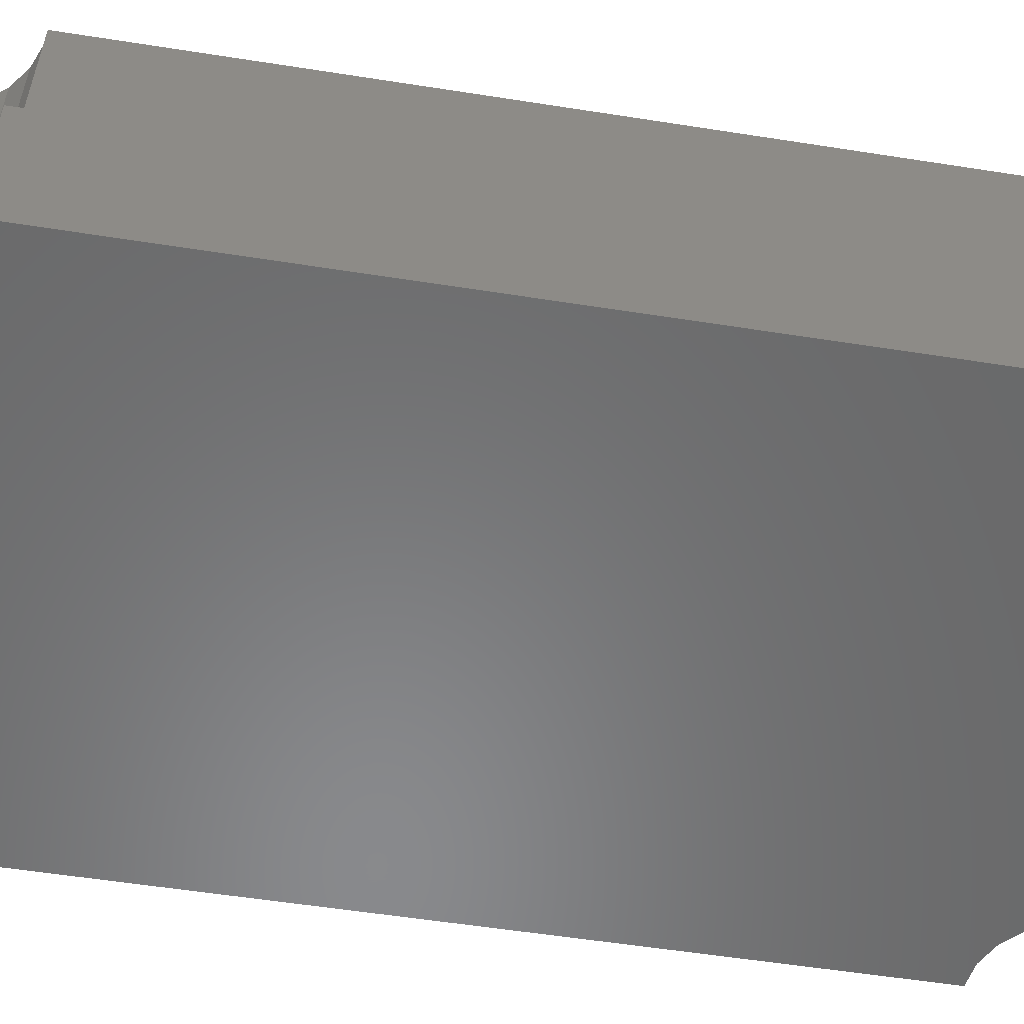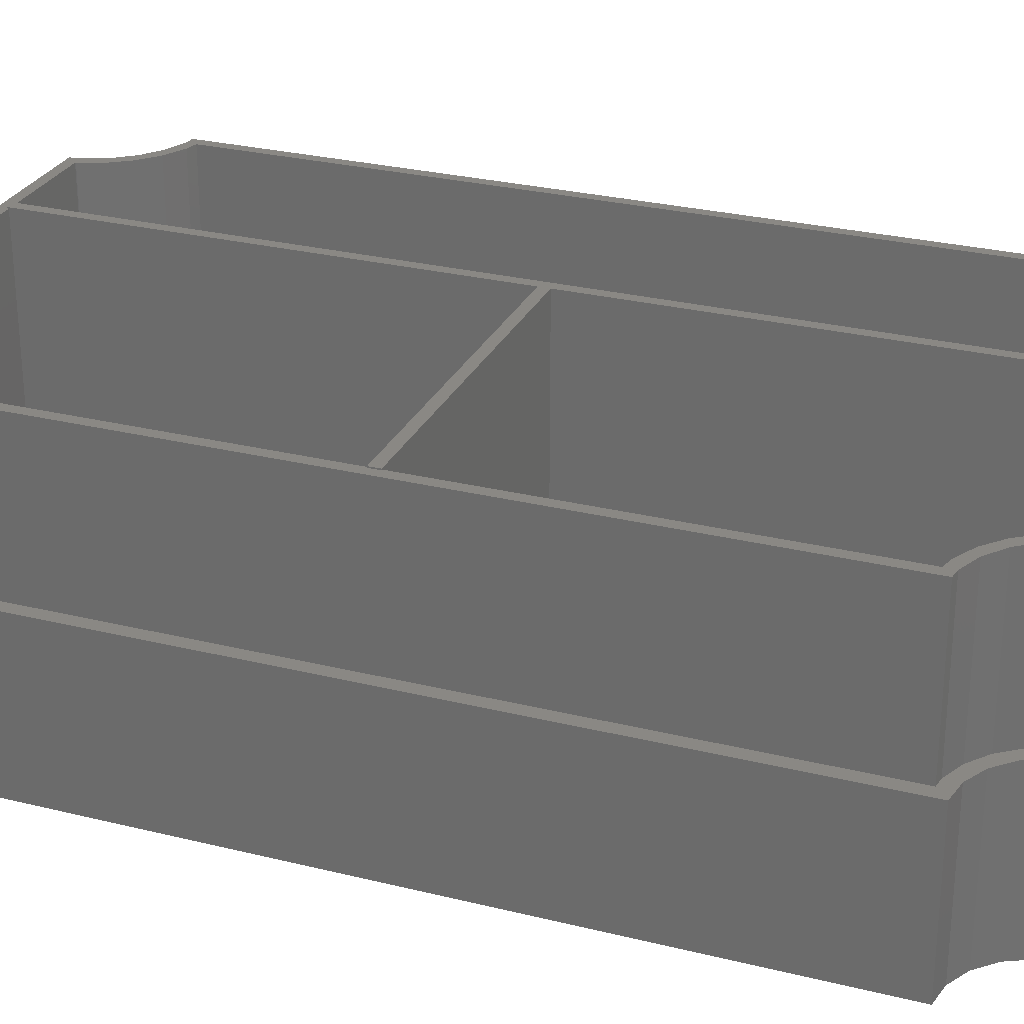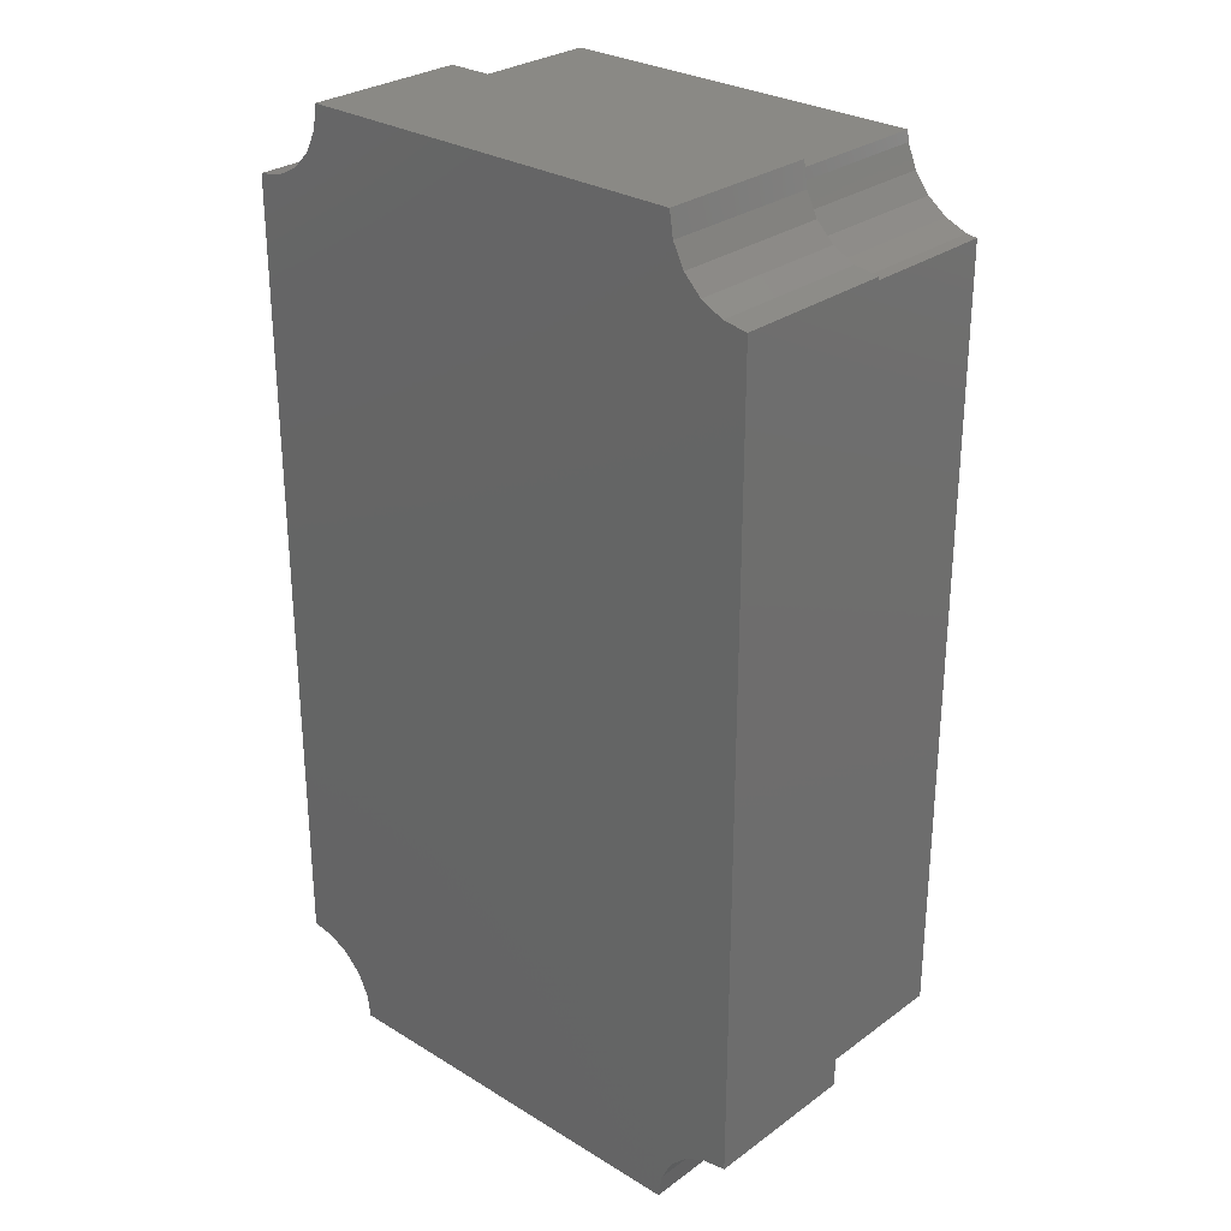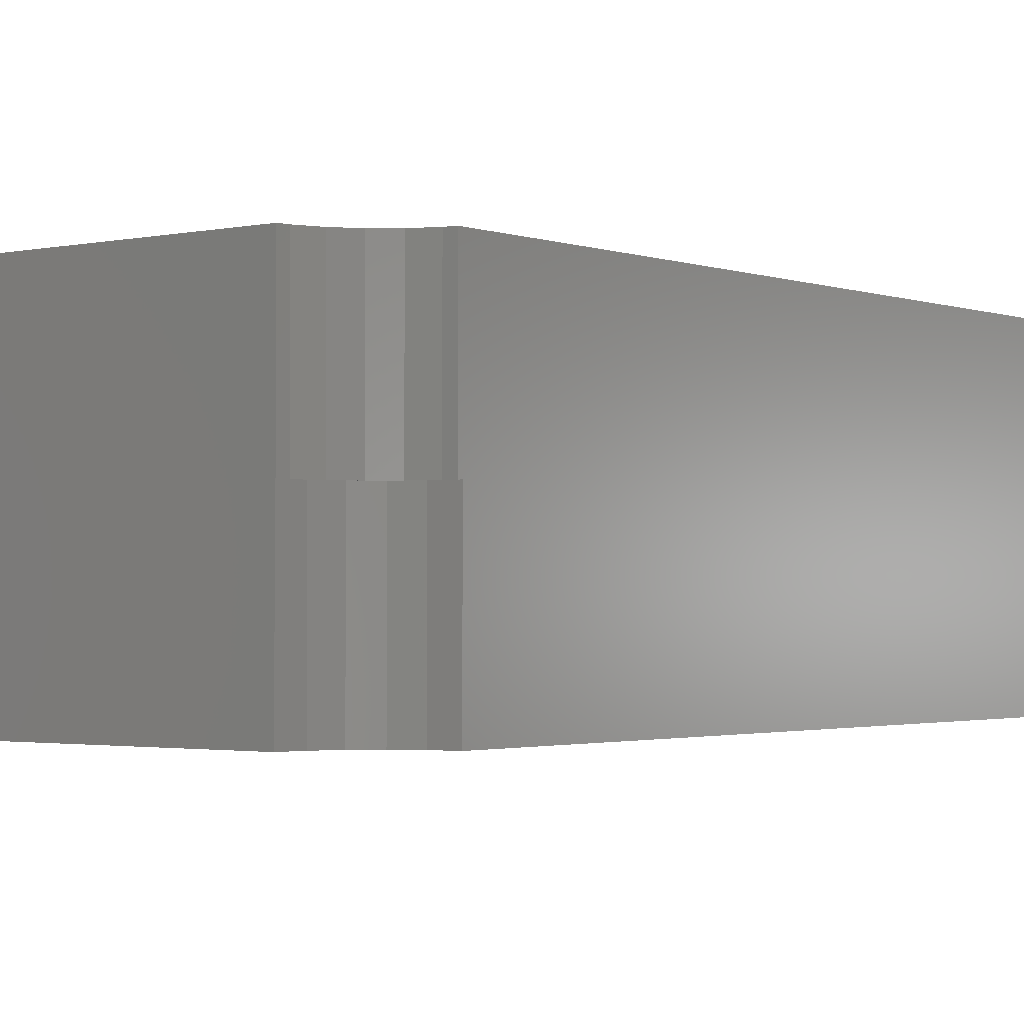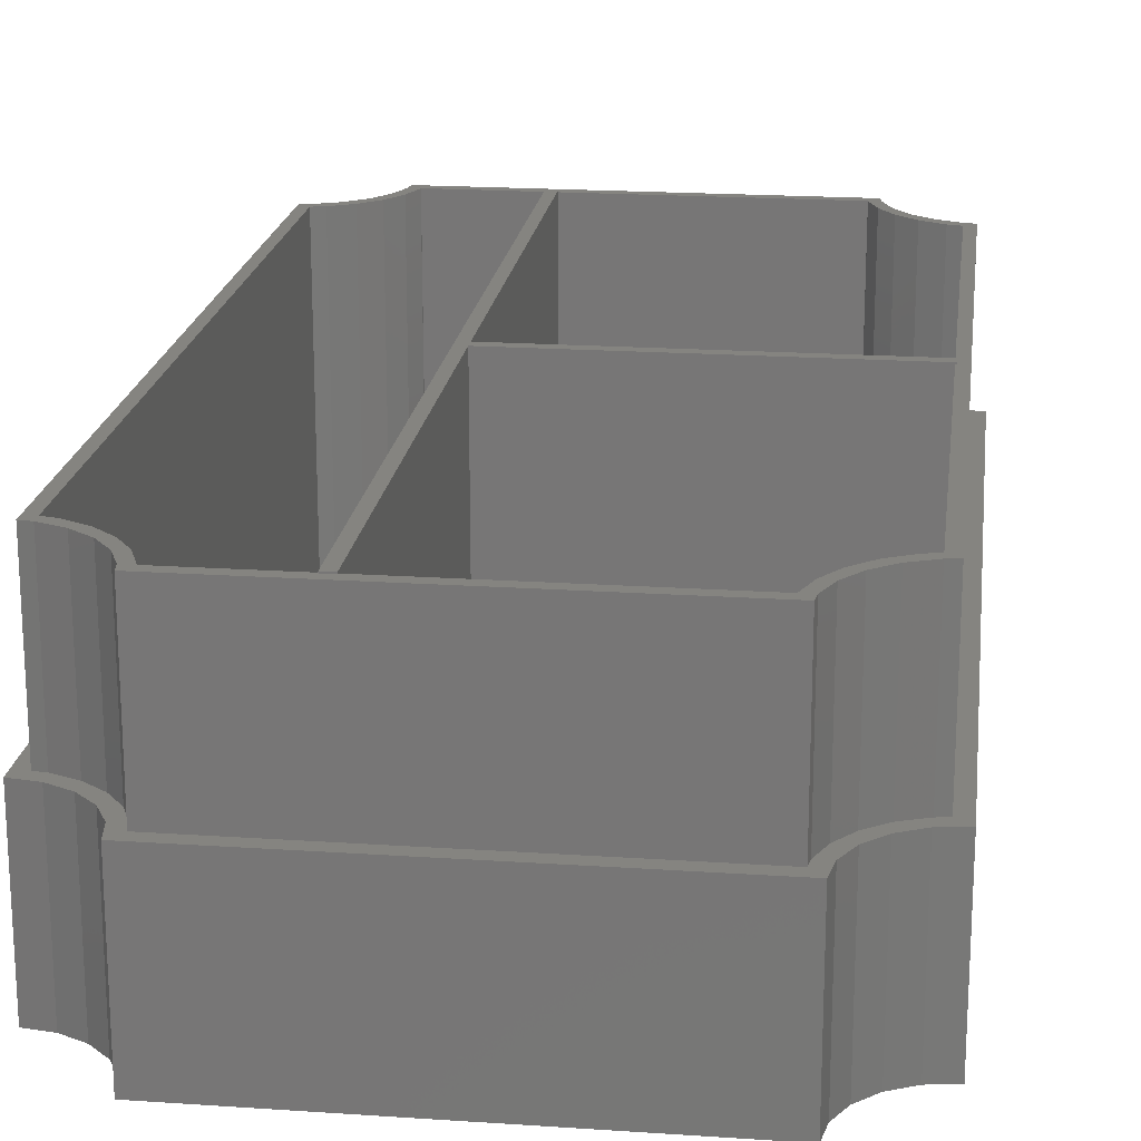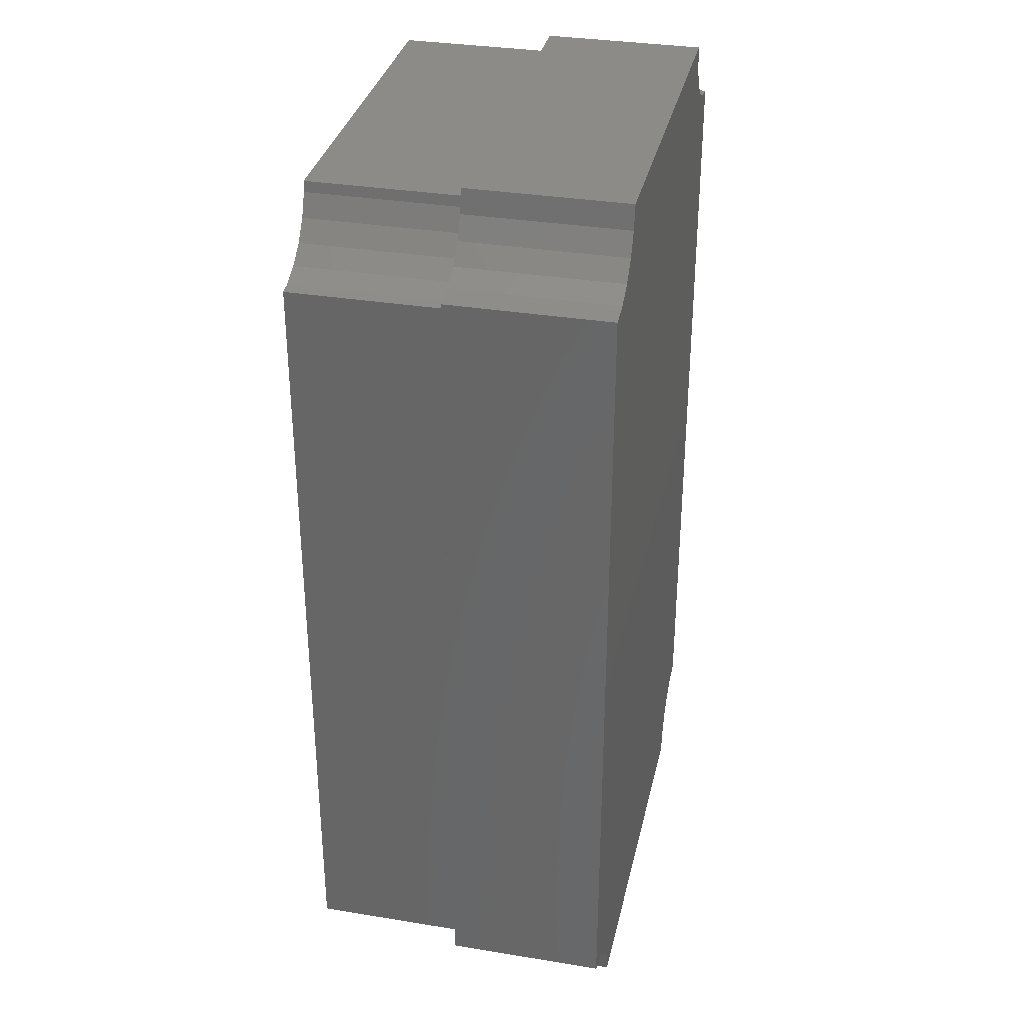
<metadata>
{"format":"stl","ext":"stl","renderer":"f3d","projection":"perspective","resolution":1024,"background":"white","views":[{"elev":-55.6,"azim":-99.4,"up":"+Z"},{"elev":27.5,"azim":110.9,"up":"+Z"},{"elev":28.5,"azim":-137.4,"up":"+Y"},{"elev":-1.9,"azim":38.0,"up":"+Z"},{"elev":19.5,"azim":7.2,"up":"+Z"},{"elev":33.6,"azim":102.6,"up":"+Y"}]}
</metadata>
<code>
# stl→obj: 188 verts, 372 faces
v -1.92 4.43 -0.6
v -1.92 69.73 12.4
v -1.92 69.73 -0.6
v -1.92 4.43 12.4
v 43.08 69.73 12.4
v 42.02 68.81 12.4
v 43.08 4.43 12.4
v 41.12 70.04 12.4
v 41.16 68.92 12.4
v 39.38 69.66 12.4
v 39.35 70.94 12.4
v 37.84 70.84 12.4
v 37.94 72.35 12.4
v 36.66 72.38 12.4
v 37.04 74.12 12.4
v 35.81 75.02 12.4
v 36.73 76.08 12.4
v 35.92 74.16 12.4
v 5.35 75.02 12.4
v 4.119 74.12 12.4
v 5.238 74.16 12.4
v 4.43 76.08 12.4
v 4.497 72.38 12.4
v 3.217 72.35 12.4
v 3.32 70.84 12.4
v 1.812 70.94 12.4
v 1.785 69.66 12.4
v 0.04226 70.04 12.4
v -0.002151 68.92 12.4
v -0.86 68.81 12.4
v -0.86 5.35 12.4
v 42.02 5.35 12.4
v 41.12 4.119 12.4
v 41.16 5.238 12.4
v 39.38 4.497 12.4
v 39.35 3.217 12.4
v 37.84 3.32 12.4
v 37.94 1.812 12.4
v 36.66 1.785 12.4
v 37.04 0.04226 12.4
v 35.92 -0.002151 12.4
v 35.81 -0.86 12.4
v 36.73 -1.92 12.4
v 5.35 -0.86 12.4
v 4.119 0.04226 12.4
v 5.238 -0.002151 12.4
v 4.497 1.785 12.4
v 4.43 -1.92 12.4
v 3.217 1.812 12.4
v 3.32 3.32 12.4
v 1.812 3.217 12.4
v 1.785 4.497 12.4
v 0.04226 4.119 12.4
v -0.002151 5.238 12.4
v 43.08 69.73 -0.6
v 43.08 4.43 -0.6
v 36.73 76.08 -0.6
v 4.43 76.08 -0.6
v 41.12 4.119 -0.6
v 41.12 70.04 -0.6
v 39.35 3.217 -0.6
v 39.35 70.94 -0.6
v 1.812 3.217 -0.6
v 37.94 1.812 -0.6
v 3.217 1.812 -0.6
v 37.04 0.04226 -0.6
v 1.812 70.94 -0.6
v 4.119 0.04226 -0.6
v 36.73 -1.92 -0.6
v 37.94 72.35 -0.6
v 4.43 -1.92 -0.6
v 4.119 74.12 -0.6
v 3.217 72.35 -0.6
v 37.04 74.12 -0.6
v 0.04226 4.119 -0.6
v 0.04226 70.04 -0.6
v -0.86 68.81 24.8
v -0.86 5.35 24.8
v 14.22 -8.774e-07 24.8
v 6.117 -8.774e-07 24.8
v 14.22 -0.1 24.8
v 41.16 68.92 24.8
v 40.15 68.35 24.8
v 41.16 68.1 24.8
v 39.38 69.66 24.8
v 38.38 69.27 24.8
v 37.84 70.84 24.8
v 36.89 70.6 24.8
v 36.66 72.38 24.8
v 35.76 72.24 24.8
v 35.92 74.16 24.8
v 35.04 74.16 24.8
v 35.81 75.02 24.8
v 35.05 74.1 24.8
v 15.09 74.26 24.8
v 5.35 75.02 24.8
v 14.22 74.26 24.8
v 6.117 74.16 24.8
v 14.22 74.16 24.8
v 5.238 74.16 24.8
v 6.11 74.1 24.8
v 5.403 72.24 24.8
v 4.497 72.38 24.8
v 4.27 70.6 24.8
v 3.32 70.84 24.8
v 2.778 69.27 24.8
v 1.785 69.66 24.8
v 1.013 68.35 24.8
v -0.002151 68.92 24.8
v -8.774e-07 68.1 24.8
v 42.02 68.81 24.8
v 41.26 37.51 24.8
v 42.02 5.35 24.8
v 41.16 37.51 24.8
v 41.26 36.65 24.8
v 41.16 6.062 24.8
v 41.16 36.65 24.8
v 41.16 5.238 24.8
v 40.15 5.813 24.8
v 39.38 4.497 24.8
v 38.38 4.886 24.8
v 37.84 3.32 24.8
v 36.89 3.564 24.8
v 36.66 1.785 24.8
v 35.76 1.923 24.8
v 35.92 -0.002151 24.8
v 35.05 0.05914 24.8
v 35.04 -8.774e-07 24.8
v 35.81 -0.86 24.8
v 15.09 -0.1 24.8
v 15.09 -8.774e-07 24.8
v 5.35 -0.86 24.8
v 5.238 -0.002151 24.8
v 6.11 0.05914 24.8
v 5.403 1.923 24.8
v 4.497 1.785 24.8
v 4.27 3.564 24.8
v 3.32 3.32 24.8
v 2.778 4.886 24.8
v 1.785 4.497 24.8
v 1.013 5.813 24.8
v -0.002151 5.238 24.8
v -8.774e-07 6.062 24.8
v 15.09 74.16 24.8
v -8.774e-07 68.1 -5.722e-07
v -8.774e-07 6.062 -5.722e-07
v 41.16 6.062 -5.722e-07
v 41.16 36.65 -5.722e-07
v 41.16 37.51 -5.722e-07
v 41.16 68.1 -5.722e-07
v 6.117 74.16 -5.722e-07
v 14.22 74.16 -5.722e-07
v 15.09 74.16 -5.722e-07
v 35.04 74.16 -5.722e-07
v 6.11 74.1 -5.722e-07
v 5.403 72.24 -5.722e-07
v 4.27 70.6 -5.722e-07
v 14.22 -8.774e-07 -5.722e-07
v 6.11 0.05914 -5.722e-07
v 6.117 -8.774e-07 -5.722e-07
v 2.778 69.27 -5.722e-07
v 5.403 1.923 -5.722e-07
v 4.27 3.564 -5.722e-07
v 2.778 4.886 -5.722e-07
v 1.013 68.35 -5.722e-07
v 1.013 5.813 -5.722e-07
v 40.15 5.813 -5.722e-07
v 38.38 4.886 -5.722e-07
v 15.09 36.65 -5.722e-07
v 36.89 3.564 -5.722e-07
v 15.09 -8.774e-07 -5.722e-07
v 35.76 1.923 -5.722e-07
v 35.05 0.05914 -5.722e-07
v 35.04 -8.774e-07 -5.722e-07
v 40.15 68.35 -5.722e-07
v 38.38 69.27 -5.722e-07
v 15.09 37.51 -5.722e-07
v 36.89 70.6 -5.722e-07
v 35.76 72.24 -5.722e-07
v 35.05 74.1 -5.722e-07
v 14.22 74.26 24.9
v 14.22 -0.1 24.9
v 15.09 37.51 24.9
v 15.09 74.26 24.9
v 15.09 36.65 24.9
v 15.09 -0.1 24.9
v 41.26 36.65 24.9
v 41.26 37.51 24.9
f 1 2 3
f 2 1 4
f 5 6 7
f 8 6 5
f 6 8 9
f 8 10 9
f 11 10 8
f 12 11 13
f 11 12 10
f 14 13 15
f 13 14 12
f 16 15 17
f 15 18 14
f 15 16 18
f 17 19 16
f 20 21 19
f 22 19 17
f 20 19 22
f 21 20 23
f 24 23 20
f 23 24 25
f 26 25 24
f 26 27 25
f 28 27 26
f 28 29 27
f 28 30 29
f 30 2 31
f 2 30 28
f 32 7 6
f 33 32 34
f 32 33 7
f 35 33 34
f 35 36 33
f 37 36 35
f 36 37 38
f 39 38 37
f 38 39 40
f 41 40 39
f 42 40 41
f 40 42 43
f 44 43 42
f 45 46 47
f 44 48 43
f 46 45 44
f 44 45 48
f 49 47 50
f 47 49 45
f 50 51 49
f 52 51 50
f 52 53 51
f 54 53 52
f 31 53 54
f 31 4 53
f 4 31 2
f 7 55 5
f 55 7 56
f 57 22 17
f 22 57 58
f 59 55 56
f 59 60 55
f 61 60 59
f 61 62 60
f 63 61 64
f 61 63 62
f 65 64 66
f 67 62 63
f 68 66 69
f 62 67 70
f 68 69 71
f 66 68 65
f 64 65 63
f 57 72 58
f 73 70 67
f 74 72 57
f 70 73 74
f 72 74 73
f 75 67 63
f 75 76 67
f 1 76 75
f 76 1 3
f 71 43 48
f 43 71 69
f 75 51 53
f 51 75 63
f 65 51 63
f 51 65 49
f 68 49 65
f 49 68 45
f 1 53 4
f 53 1 75
f 71 45 68
f 45 71 48
f 43 66 40
f 66 43 69
f 59 7 33
f 7 59 56
f 61 33 36
f 33 61 59
f 64 36 38
f 36 64 61
f 40 64 38
f 64 40 66
f 72 22 58
f 22 72 20
f 67 24 73
f 24 67 26
f 67 28 26
f 28 67 76
f 73 20 72
f 20 73 24
f 76 2 28
f 2 76 3
f 60 11 8
f 11 60 62
f 13 74 15
f 74 13 70
f 15 57 17
f 57 15 74
f 55 8 5
f 8 55 60
f 11 70 13
f 70 11 62
f 31 77 30
f 77 31 78
f 79 80 81
f 82 83 84
f 85 83 82
f 85 86 83
f 87 86 85
f 87 88 86
f 89 88 87
f 90 89 91
f 89 90 88
f 92 91 93
f 91 94 90
f 91 92 94
f 93 95 92
f 96 95 93
f 97 98 99
f 95 96 97
f 100 101 98
f 97 96 98
f 100 98 96
f 101 100 102
f 103 102 100
f 103 104 102
f 105 104 103
f 105 106 104
f 107 106 105
f 107 108 106
f 109 108 107
f 77 110 109
f 108 109 110
f 111 112 113
f 84 111 82
f 111 84 112
f 112 84 114
f 115 113 112
f 116 113 115
f 116 115 117
f 113 116 118
f 119 118 116
f 119 120 118
f 121 120 119
f 121 122 120
f 123 122 121
f 123 124 122
f 125 124 123
f 124 125 126
f 127 126 125
f 128 126 127
f 126 128 129
f 130 128 131
f 128 130 129
f 132 130 81
f 132 81 80
f 133 134 135
f 130 132 129
f 134 133 80
f 80 133 132
f 135 136 133
f 137 136 135
f 137 138 136
f 139 138 137
f 139 140 138
f 141 140 139
f 142 141 143
f 141 142 140
f 110 77 143
f 78 143 77
f 143 78 142
f 92 95 144
f 113 6 111
f 6 113 32
f 16 96 93
f 96 16 19
f 44 129 132
f 129 44 42
f 52 138 140
f 138 52 50
f 47 138 50
f 138 47 136
f 46 136 47
f 136 46 133
f 31 142 78
f 142 31 54
f 44 133 46
f 133 44 132
f 54 140 142
f 140 54 52
f 126 39 124
f 39 126 41
f 35 118 120
f 118 35 34
f 124 37 122
f 37 124 39
f 37 120 122
f 120 37 35
f 129 41 126
f 41 129 42
f 34 113 118
f 113 34 32
f 23 100 21
f 100 23 103
f 25 103 23
f 103 25 105
f 21 96 19
f 96 21 100
f 29 77 109
f 77 29 30
f 27 109 107
f 109 27 29
f 25 107 105
f 107 25 27
f 10 87 85
f 87 10 12
f 91 16 93
f 16 91 18
f 9 85 82
f 85 9 10
f 6 82 111
f 82 6 9
f 87 14 89
f 14 87 12
f 89 18 91
f 18 89 14
f 143 145 110
f 145 143 146
f 147 117 148
f 117 147 116
f 149 84 150
f 84 149 114
f 151 99 98
f 99 151 152
f 153 92 144
f 92 153 154
f 155 152 151
f 156 152 155
f 157 152 156
f 158 159 160
f 161 152 157
f 158 162 159
f 152 161 158
f 158 163 162
f 164 158 161
f 158 164 163
f 165 164 161
f 165 166 164
f 145 166 165
f 166 145 146
f 148 167 147
f 148 168 167
f 169 168 148
f 168 169 170
f 171 170 169
f 170 171 172
f 172 171 173
f 173 171 174
f 175 149 150
f 176 149 175
f 177 176 178
f 153 178 179
f 153 179 180
f 153 180 154
f 178 153 177
f 176 177 149
f 158 80 79
f 80 158 160
f 174 131 128
f 131 174 171
f 135 163 137
f 163 135 162
f 163 139 137
f 139 163 164
f 134 162 135
f 162 134 159
f 164 141 139
f 141 164 166
f 80 159 134
f 159 80 160
f 166 143 141
f 143 166 146
f 174 127 173
f 127 174 128
f 147 119 116
f 119 147 167
f 173 125 172
f 125 173 127
f 172 123 170
f 123 172 125
f 167 121 119
f 121 167 168
f 168 123 121
f 123 168 170
f 165 106 108
f 106 165 161
f 104 156 102
f 156 104 157
f 101 151 98
f 151 101 155
f 161 104 106
f 104 161 157
f 102 155 101
f 155 102 156
f 145 108 110
f 108 145 165
f 180 92 154
f 92 180 94
f 178 86 88
f 86 178 176
f 175 84 83
f 84 175 150
f 179 94 180
f 94 179 90
f 178 90 179
f 90 178 88
f 176 83 86
f 83 176 175
f 152 158 99
f 99 181 97
f 79 99 158
f 99 79 181
f 182 79 81
f 79 182 181
f 181 183 184
f 183 181 185
f 182 185 181
f 185 182 186
f 183 187 188
f 187 183 185
f 185 131 169
f 186 131 185
f 131 186 130
f 169 131 171
f 184 144 95
f 183 144 184
f 183 153 144
f 153 183 177
f 95 181 184
f 181 95 97
f 81 186 182
f 186 81 130
f 187 112 188
f 112 187 115
f 114 188 112
f 188 114 183
f 149 183 114
f 183 149 177
f 185 117 187
f 169 117 185
f 117 169 148
f 187 117 115

</code>
